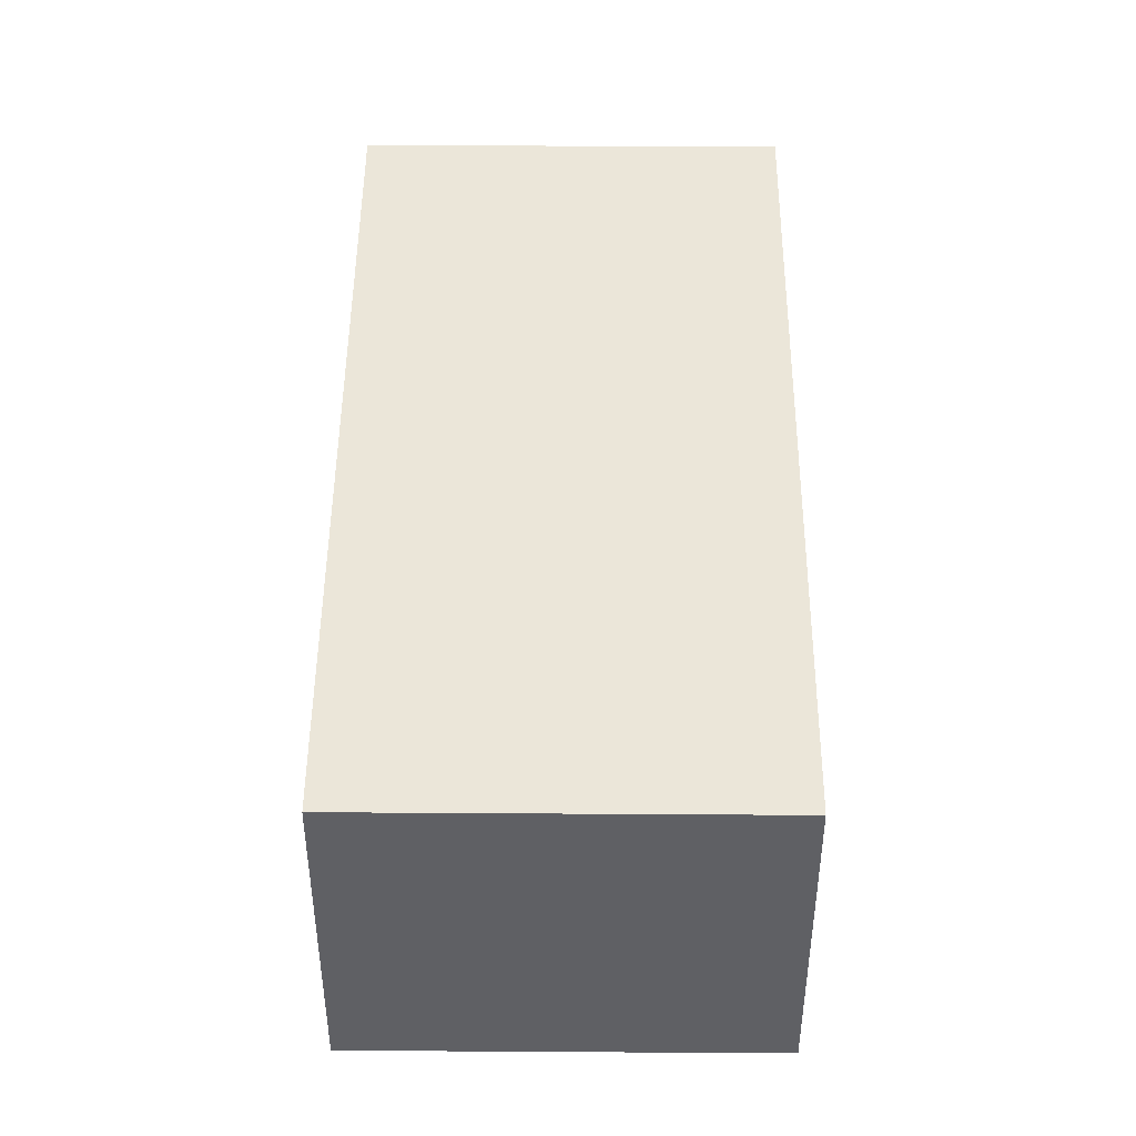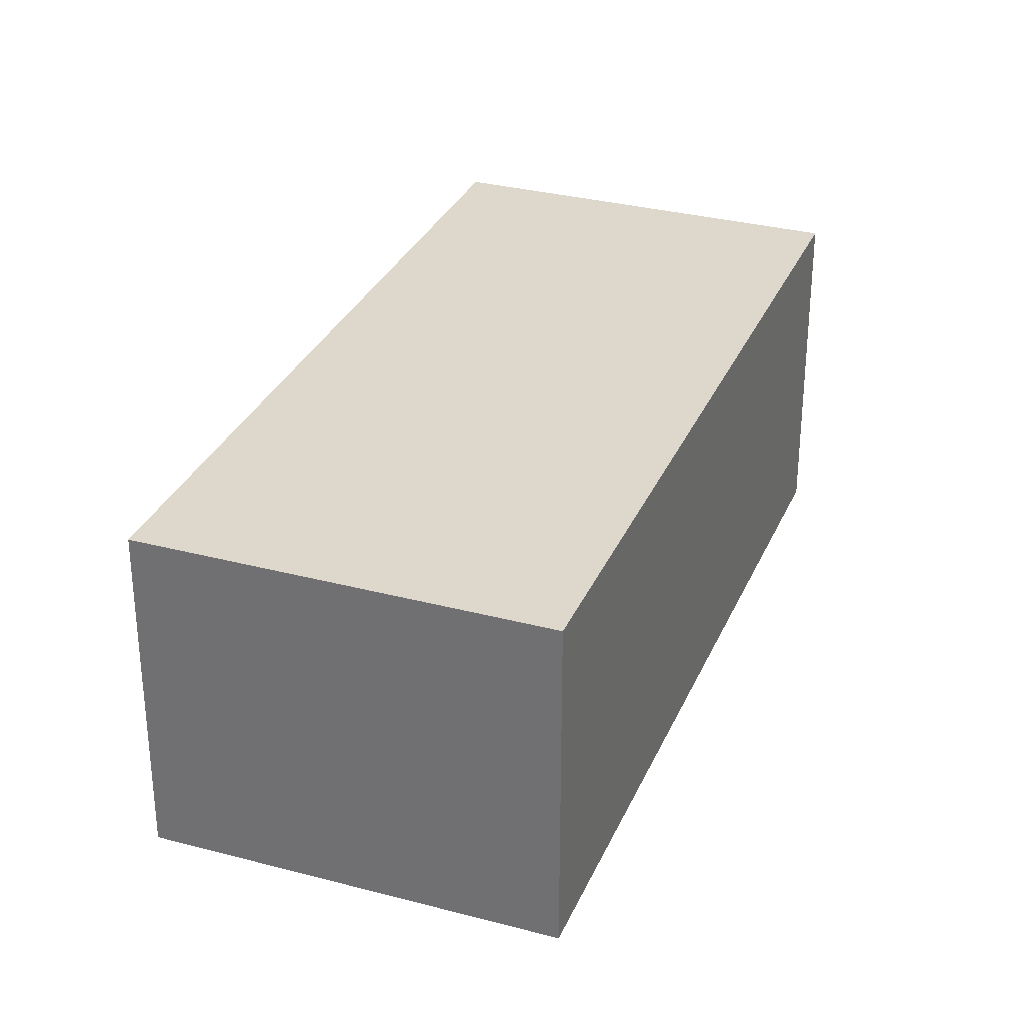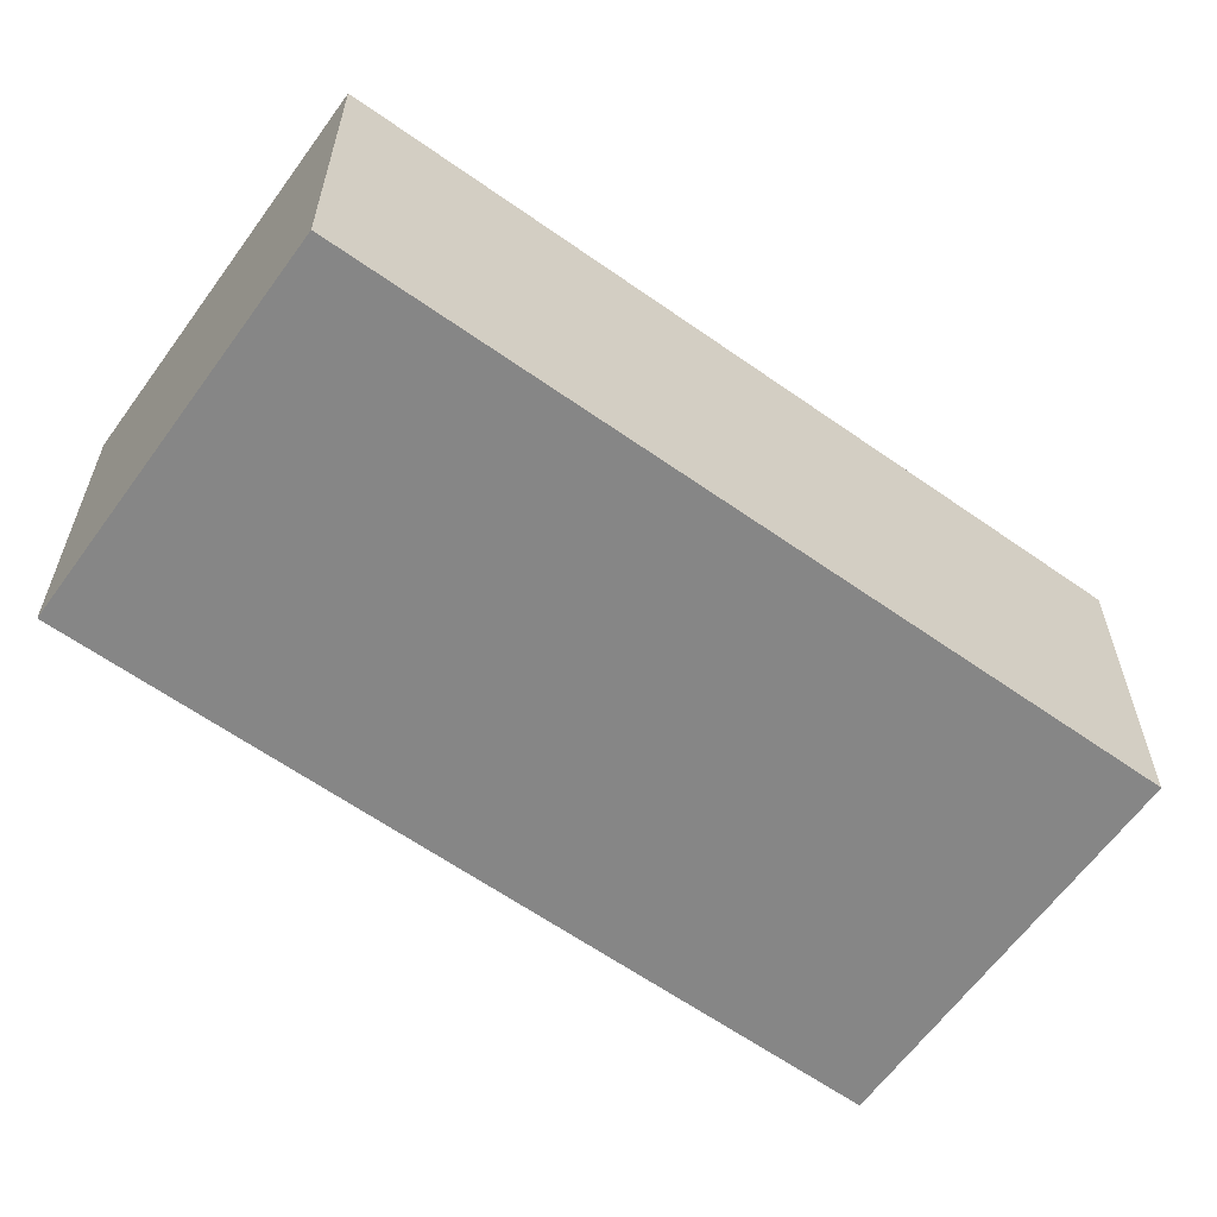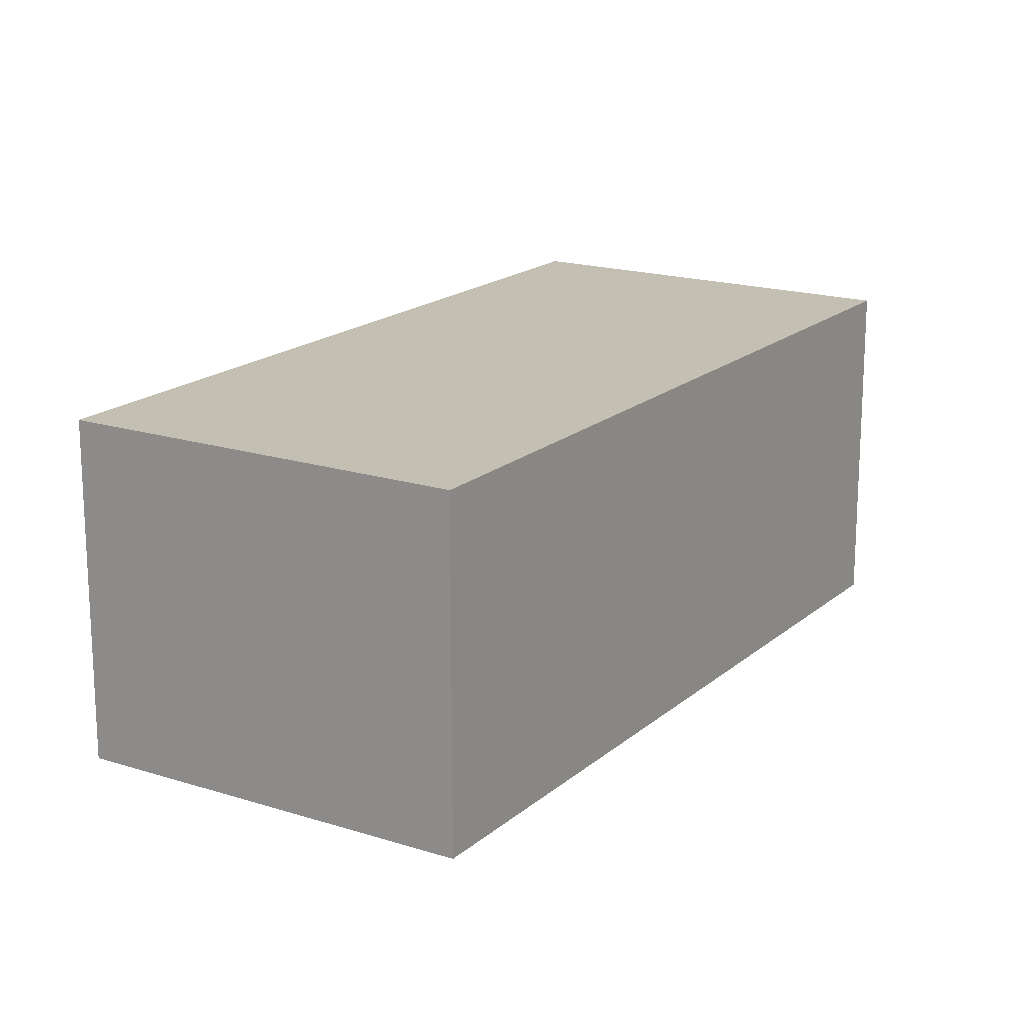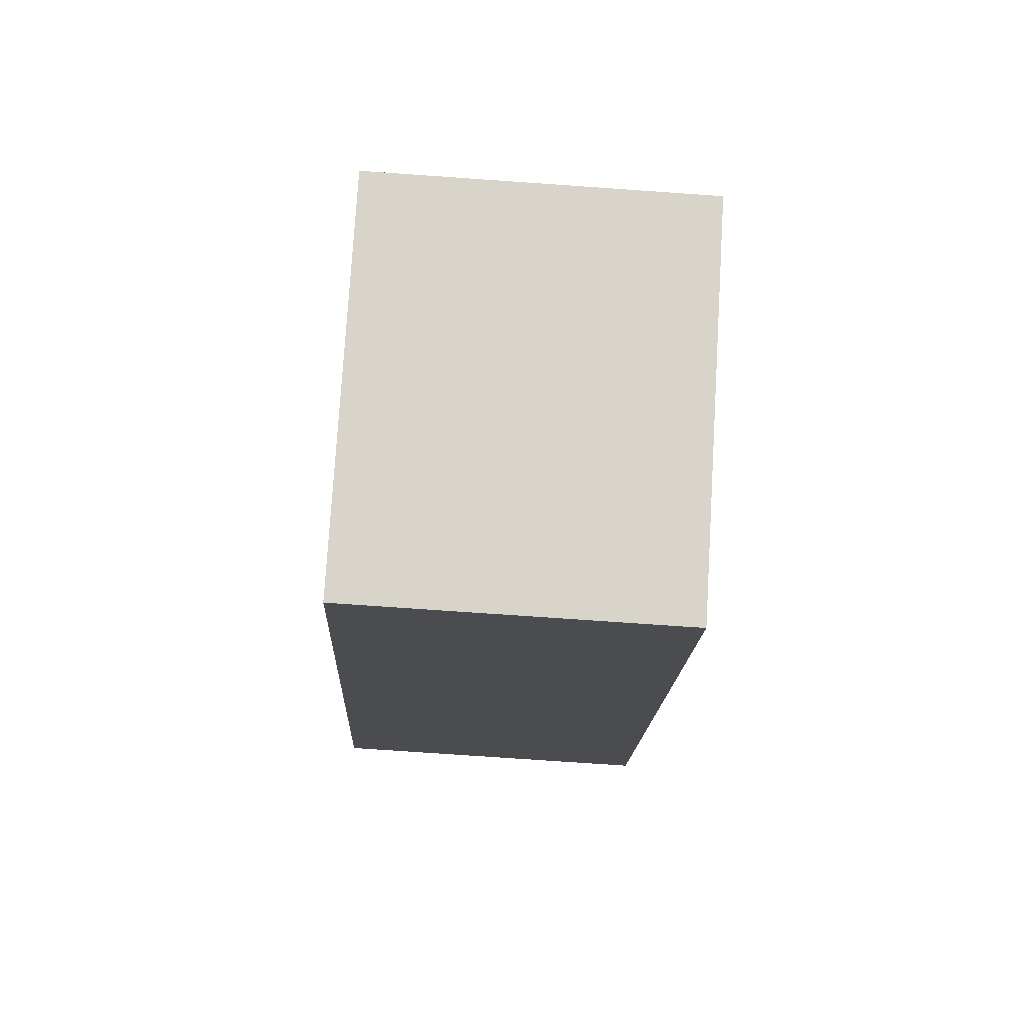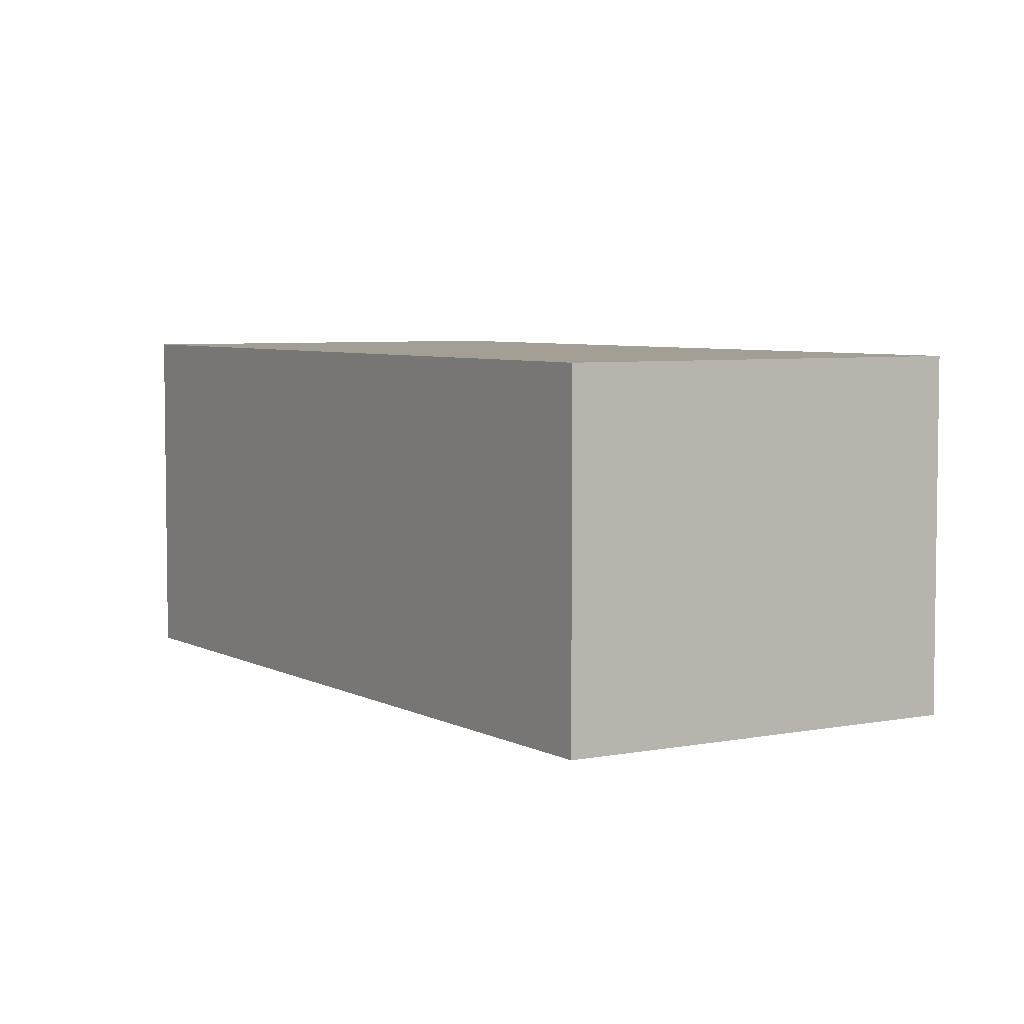
<metadata>
{"format":"obj","ext":"obj","renderer":"f3d","projection":"perspective","resolution":1024,"background":"white","views":[{"elev":46.7,"azim":-148.9,"up":"+Y"},{"elev":31.4,"azim":-128.7,"up":"+Y"},{"elev":-62.1,"azim":85.0,"up":"+Y"},{"elev":17.8,"azim":-117.2,"up":"+Y"},{"elev":-74.0,"azim":-94.0,"up":"+Z"},{"elev":5.3,"azim":178.7,"up":"+Y"}]}
</metadata>
<code>
v  0 2.259 1.383e-16
v  5.238 2.259 3.469
v  2.353 2.259 -1.396
v  2.885 2.259 4.865
v  5.238 -2.124e-16 3.469
v  2.353 8.548e-17 -1.396
v  0 0 0
v  2.885 -2.979e-16 4.865
g defaultobject
f 1 2 3
f 2 1 4
f 5 3 2
f 3 5 6
f 6 1 3
f 1 6 7
f 7 4 1
f 4 7 8
f 8 2 4
f 2 8 5
f 5 7 6
f 7 5 8

</code>
